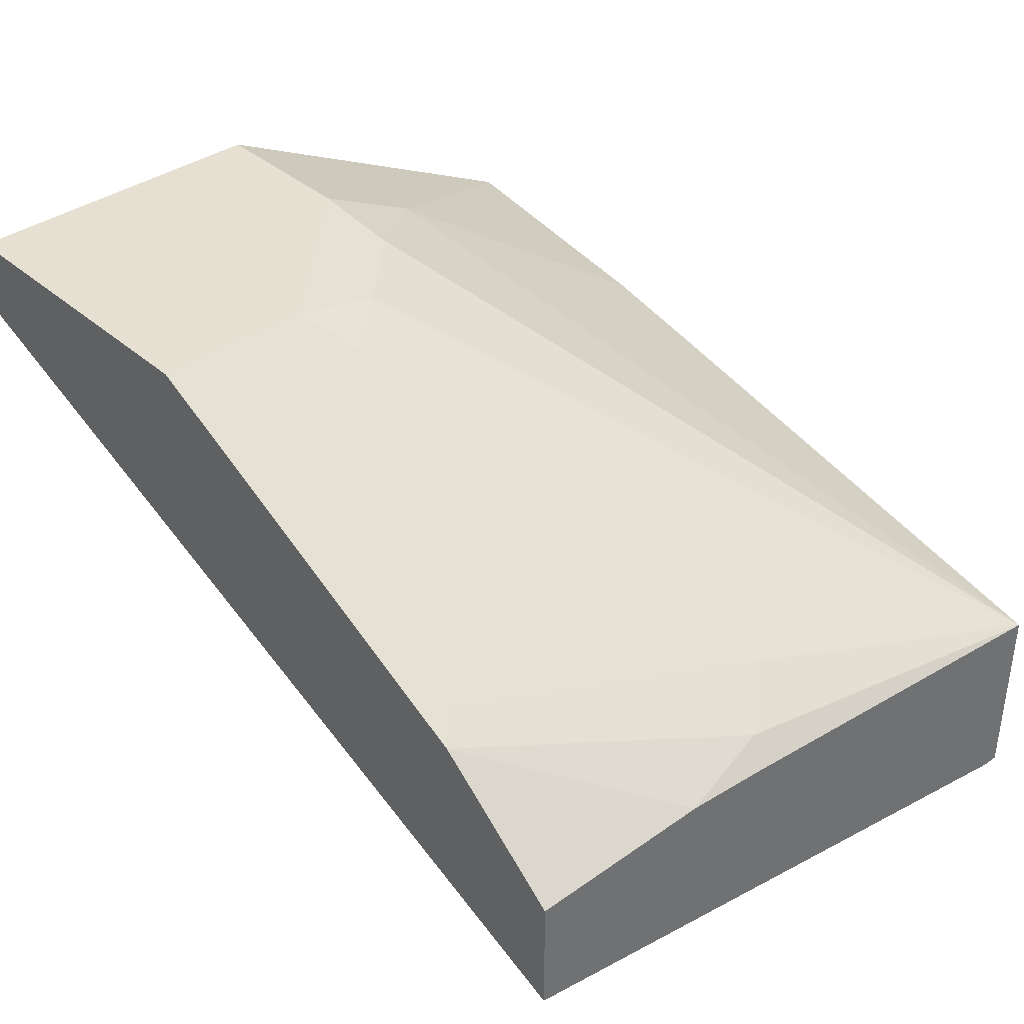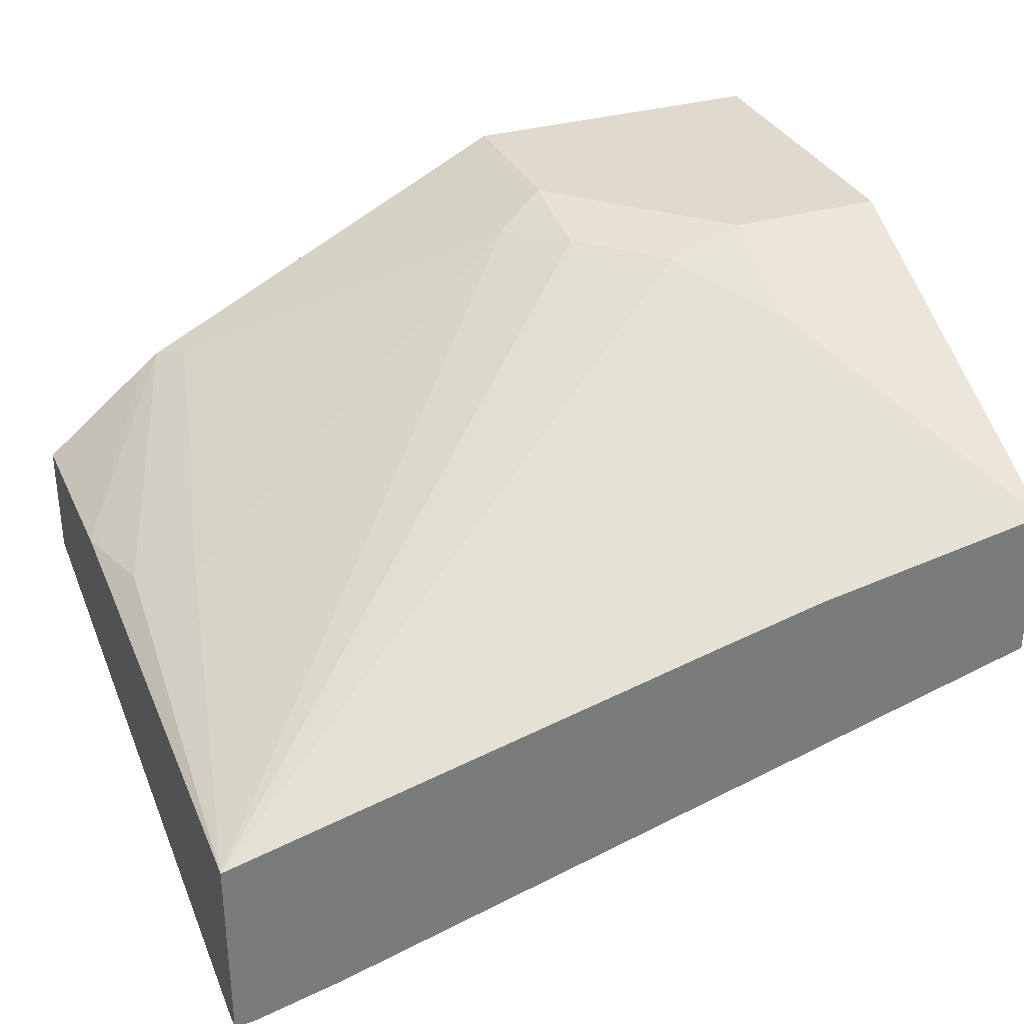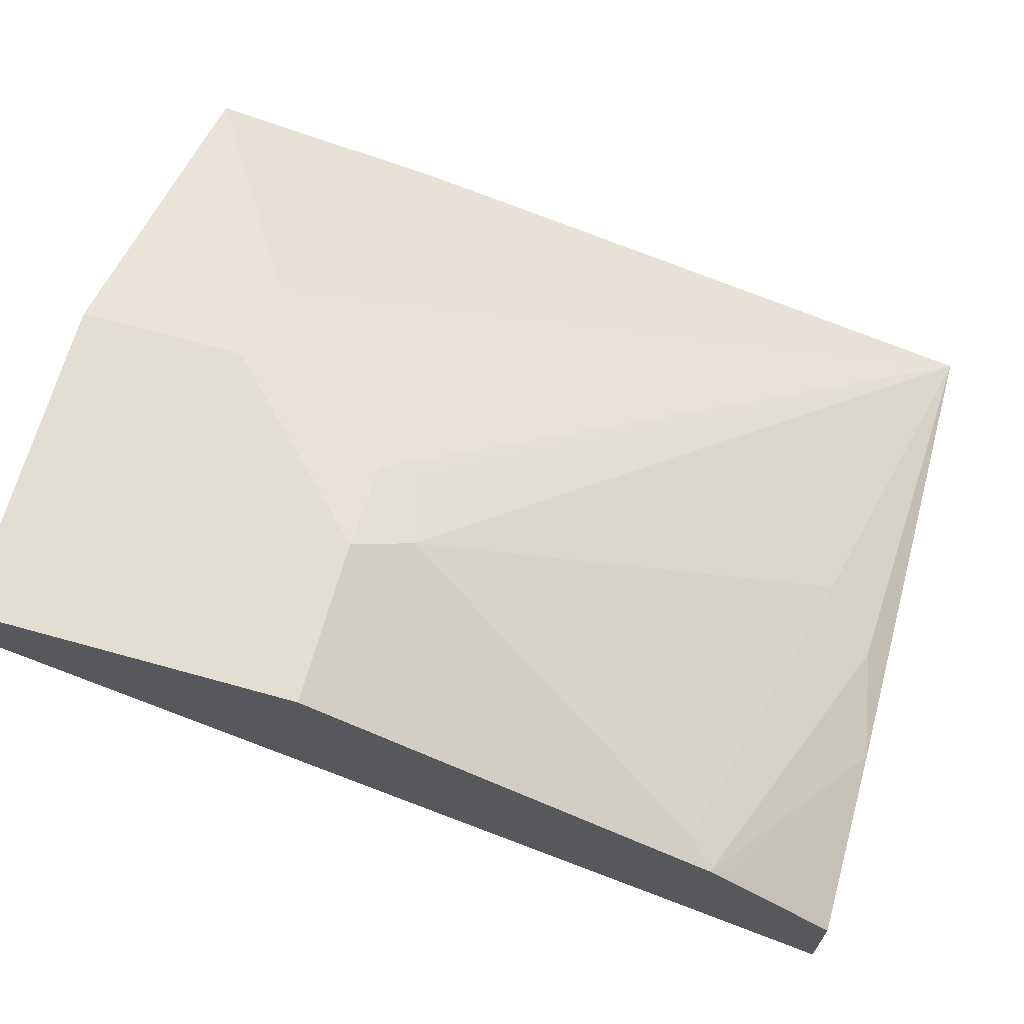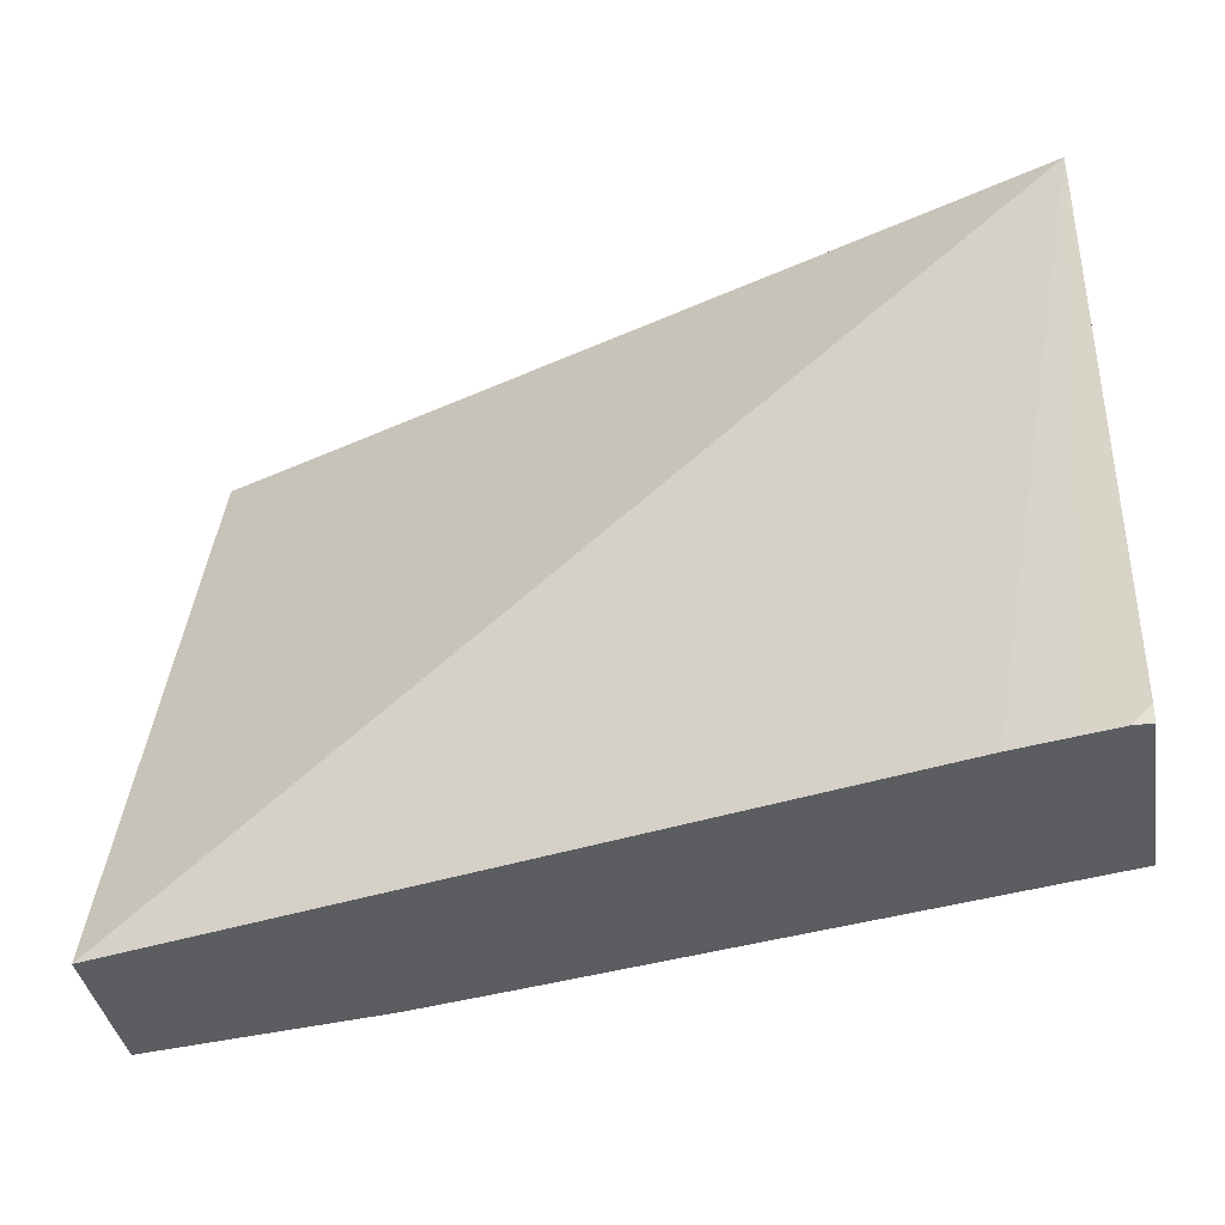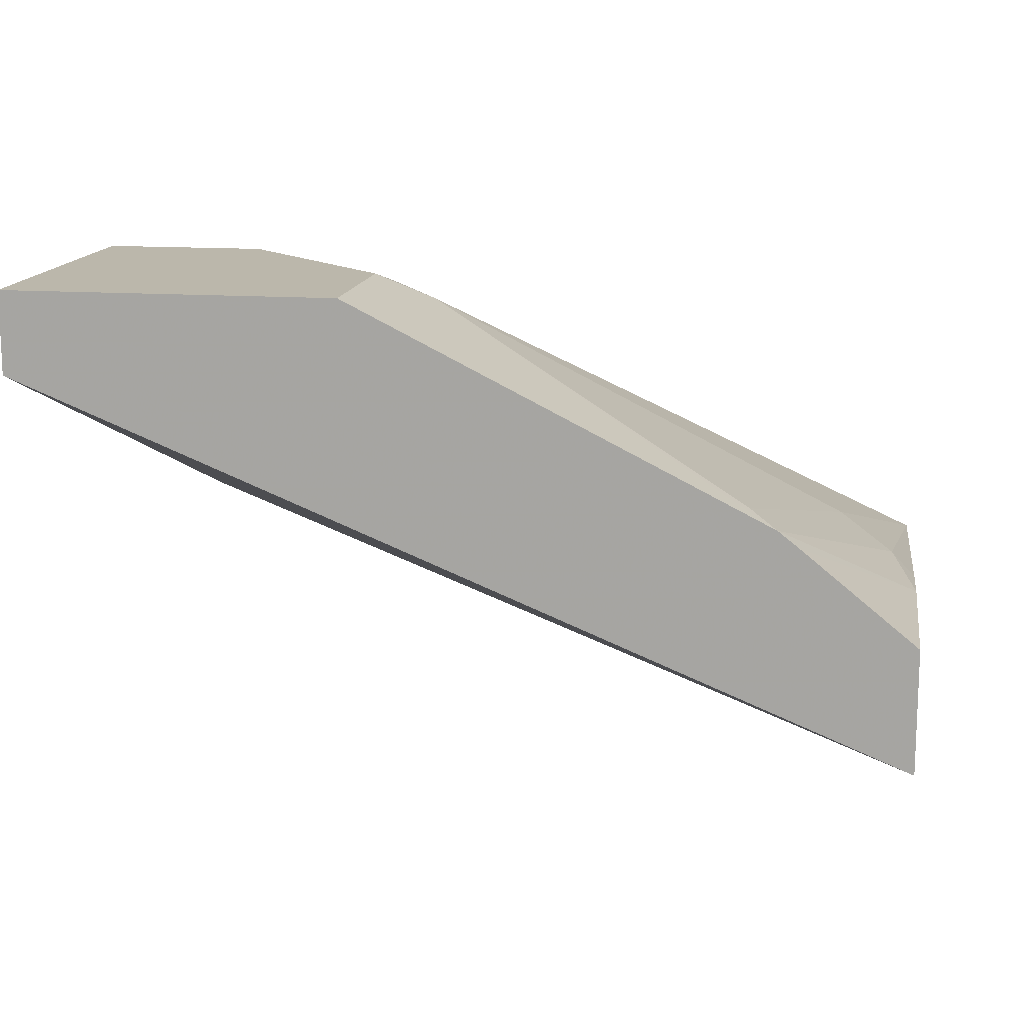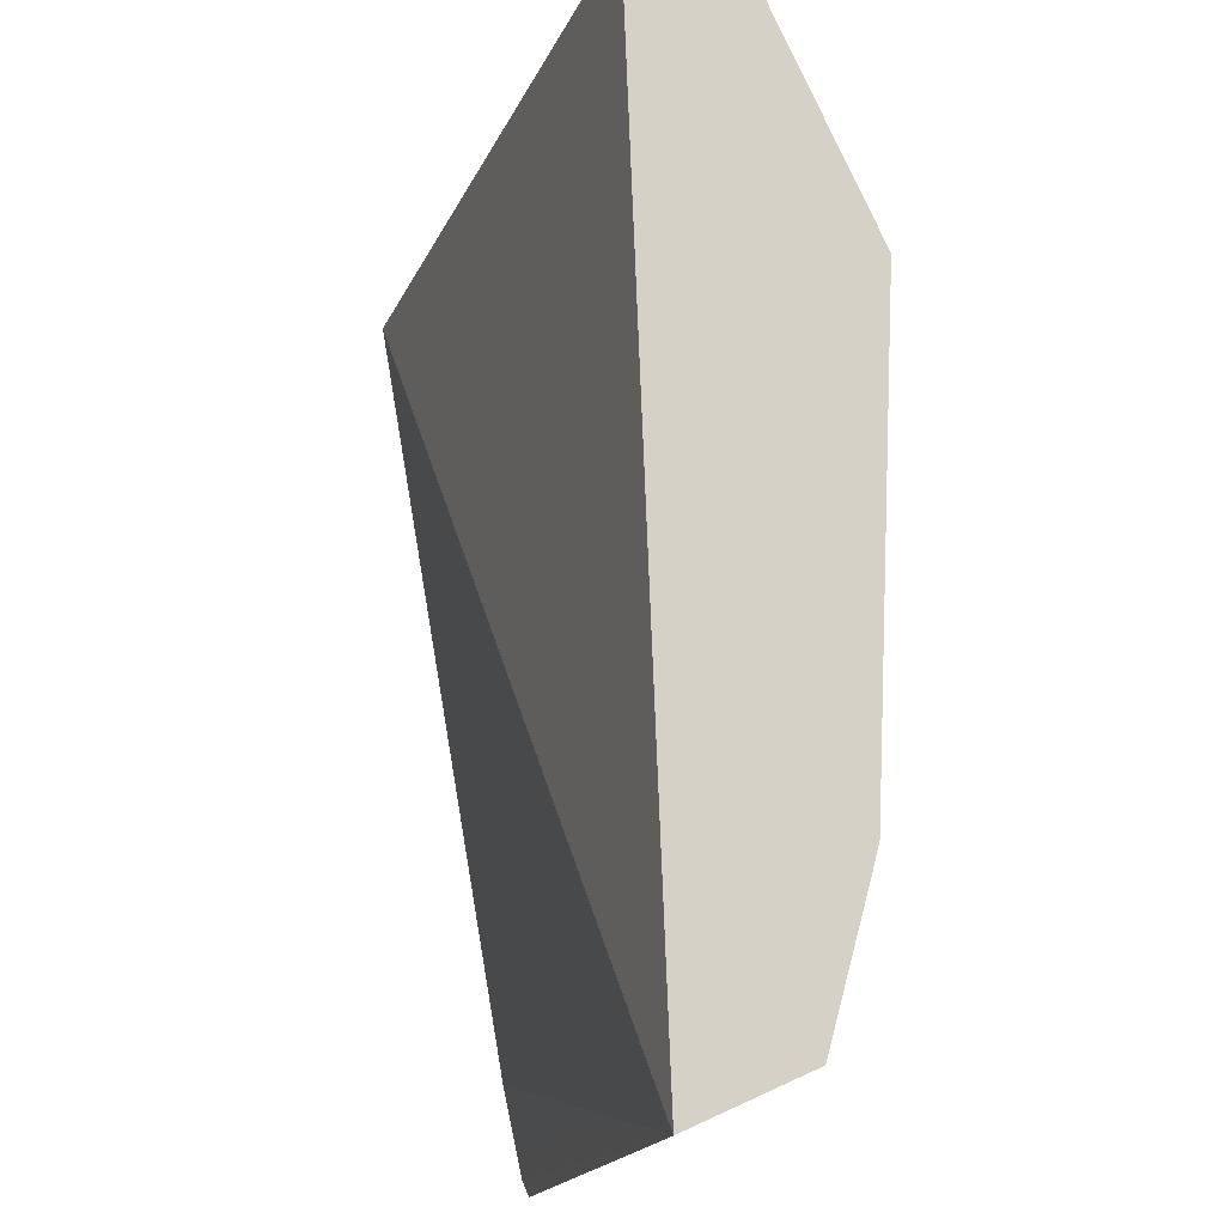
<metadata>
{"format":"obj","ext":"obj","renderer":"f3d","projection":"perspective","resolution":1024,"background":"white","views":[{"elev":37.6,"azim":48.0,"up":"+Y"},{"elev":32.6,"azim":158.0,"up":"+Y"},{"elev":67.4,"azim":15.6,"up":"+Y"},{"elev":-36.0,"azim":8.9,"up":"+Z"},{"elev":14.2,"azim":9.0,"up":"+Y"},{"elev":79.0,"azim":65.6,"up":"+Z"}]}
</metadata>
<code>
v -9.737e-05 -0.7244 -0.3066
v -9.737e-05 -0.6068 -9.736e-05
v -9.737e-05 -0.657 -0.3066
v 0.3314 -0.812 -0.3066
v 0.3792 -0.7607 -9.736e-05
v -9.737e-05 -0.5711 -9.736e-05
v -9.737e-05 -0.6425 -0.2856
v -6.025e-05 -0.653 -0.3066
v 0.3569 -0.8177 -0.3066
v 0.3656 -0.8196 -0.3066
v 0.3715 -0.8209 -0.3066
v 0.3792 -0.8209 -0.2989
v 0.3792 -0.7071 -9.736e-05
v -9.737e-05 -0.5711 -0.1072
v 0.1428 -0.5711 -9.736e-05
v -9.737e-05 -0.5711 -0.1429
v 1.401e-05 -0.5711 -0.1428
v 1.401e-05 -0.653 -0.3066
v 0.3792 -0.8209 -0.3066
v 0.3792 -0.7071 -0.0848
v 0.3298 -0.6671 -9.736e-05
v 0.143 -0.5712 -9.736e-05
v 0.1428 -0.5711 -0.07139
v 0.07141 -0.5711 -0.1428
v 0.07141 -0.5949 -0.1904
v 0.1071 -0.6709 -0.3066
v 0.3792 -0.7341 -0.3066
v 0.3792 -0.711 -0.1224
v 0.3688 -0.7019 -0.1309
v 0.3211 -0.6603 -9.736e-05
v 0.2857 -0.6426 -9.736e-05
v 0.1428 -0.58 -0.1116
v 0.1071 -0.5711 -0.1071
v 0.1666 -0.583 -0.0833
v 0.1071 -0.58 -0.1472
v 0.1597 -0.6828 -0.3066
v 0.345 -0.6901 -0.1547
v 0.1606 -0.5889 -0.116
v 0.3093 -0.6544 -0.01192
f 23 32 33
f 20 28 29
f 22 31 23
f 23 31 34
f 20 30 21
f 20 29 30
f 18 24 25
f 8 17 24
f 14 17 16
f 13 20 21
f 11 19 12
f 8 16 17
f 8 24 18
f 23 34 32
f 7 16 8
f 15 22 23
f 24 33 32
f 30 34 31
f 24 35 25
f 6 17 14
f 34 39 37
f 32 34 38
f 30 39 34
f 29 39 30
f 29 37 39
f 27 34 37
f 27 38 34
f 27 32 38
f 27 35 32
f 27 29 28
f 27 37 29
f 25 36 26
f 25 27 36
f 25 35 27
f 24 32 35
f 6 24 17
f 18 25 26
f 6 23 33
f 1 4 5
f 1 9 4
f 1 10 9
f 1 11 10
f 1 19 11
f 1 27 19
f 1 36 27
f 1 5 2
f 1 26 36
f 1 8 18
f 1 3 8
f 1 7 3
f 1 16 7
f 1 6 14
f 1 2 6
f 6 33 24
f 1 18 26
f 2 5 13
f 1 14 16
f 2 21 30
f 2 13 21
f 6 15 23
f 5 20 13
f 5 27 28
f 5 19 27
f 5 12 19
f 5 11 12
f 5 10 11
f 5 28 20
f 4 9 5
f 3 7 8
f 2 15 6
f 2 22 15
f 2 30 31
f 5 9 10
f 2 31 22

</code>
